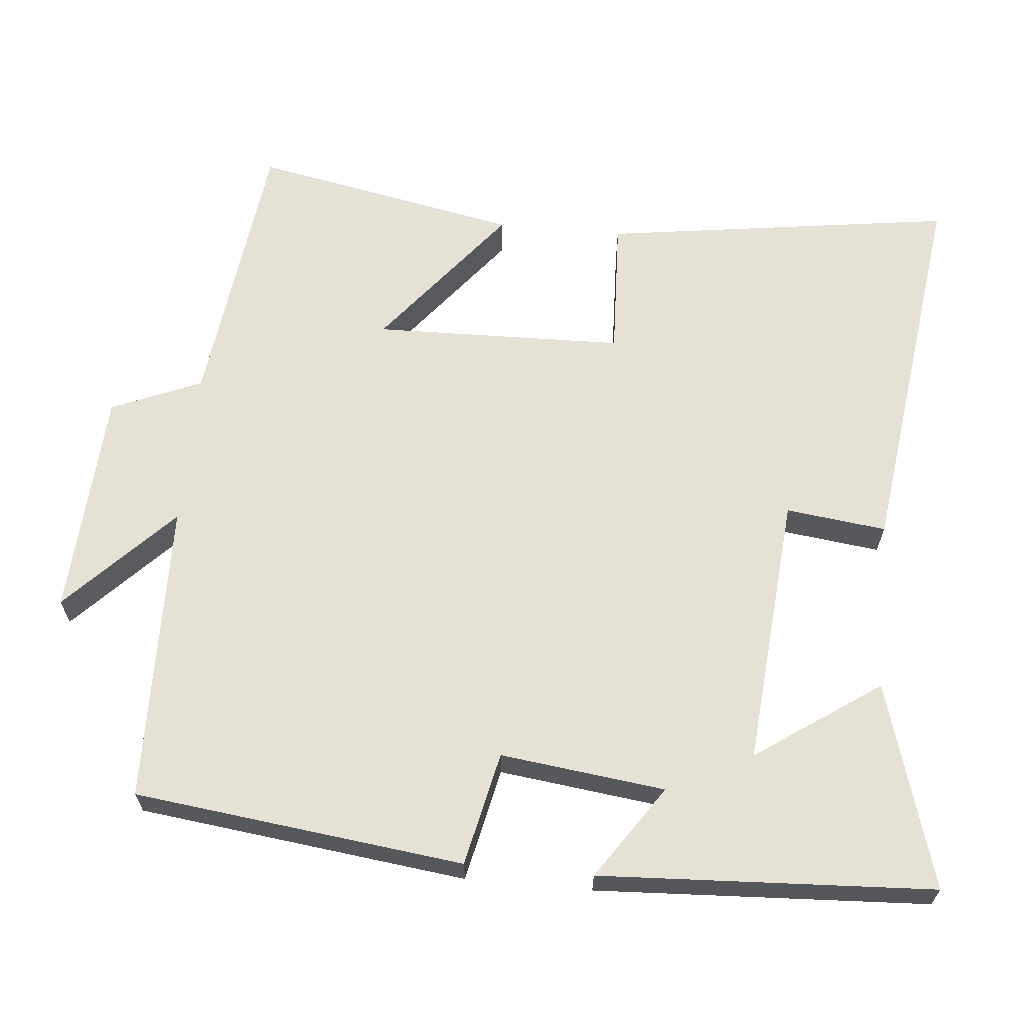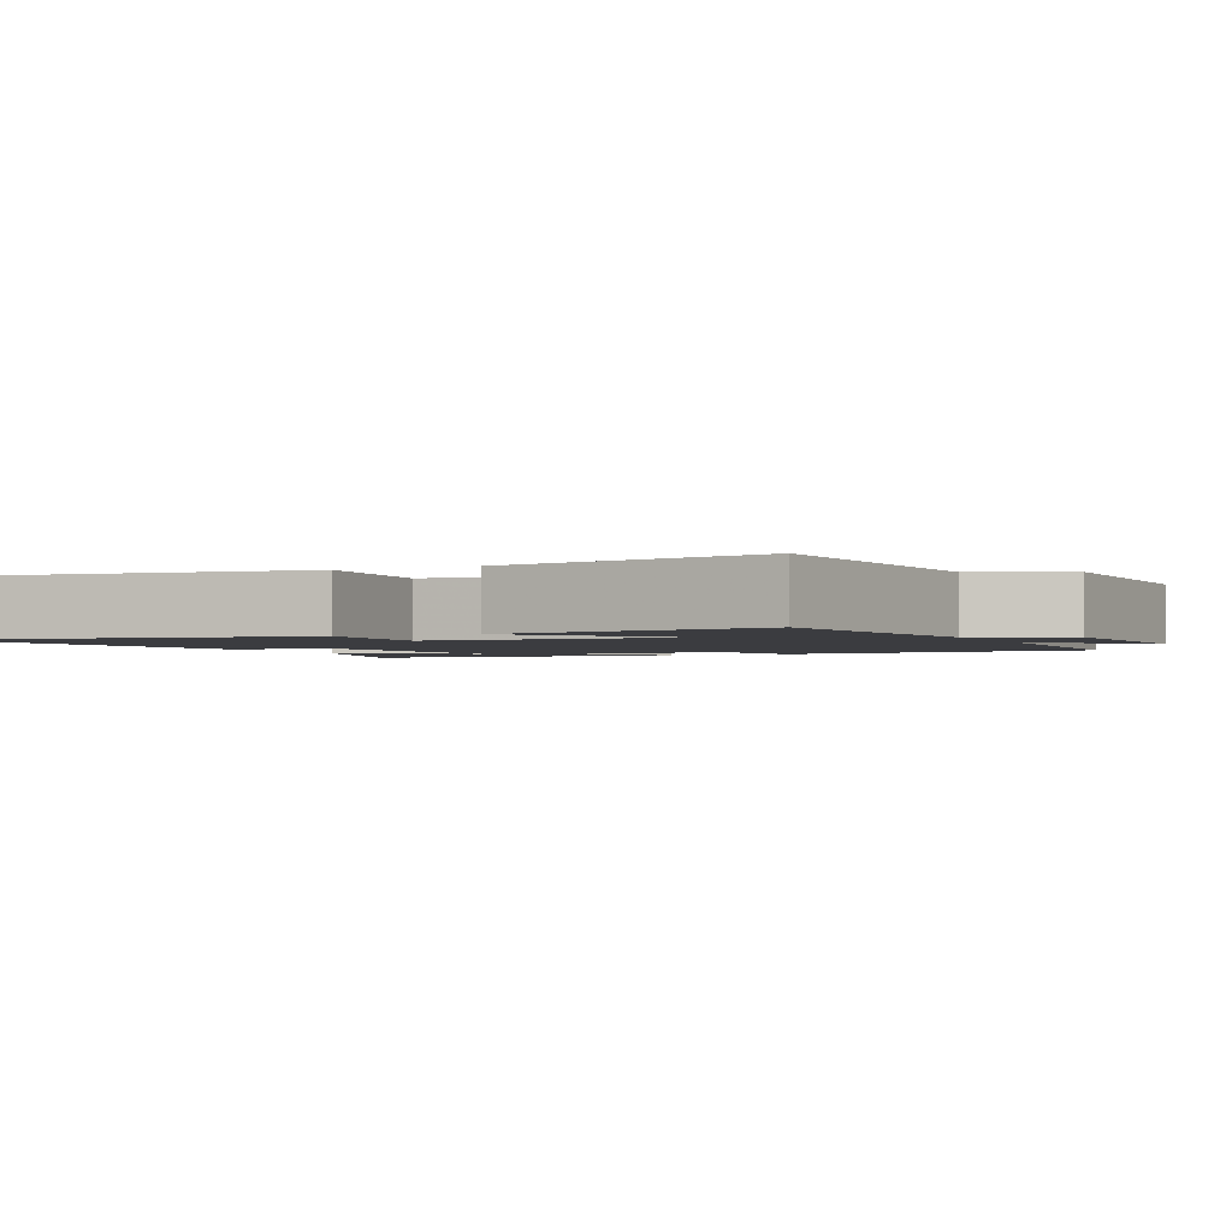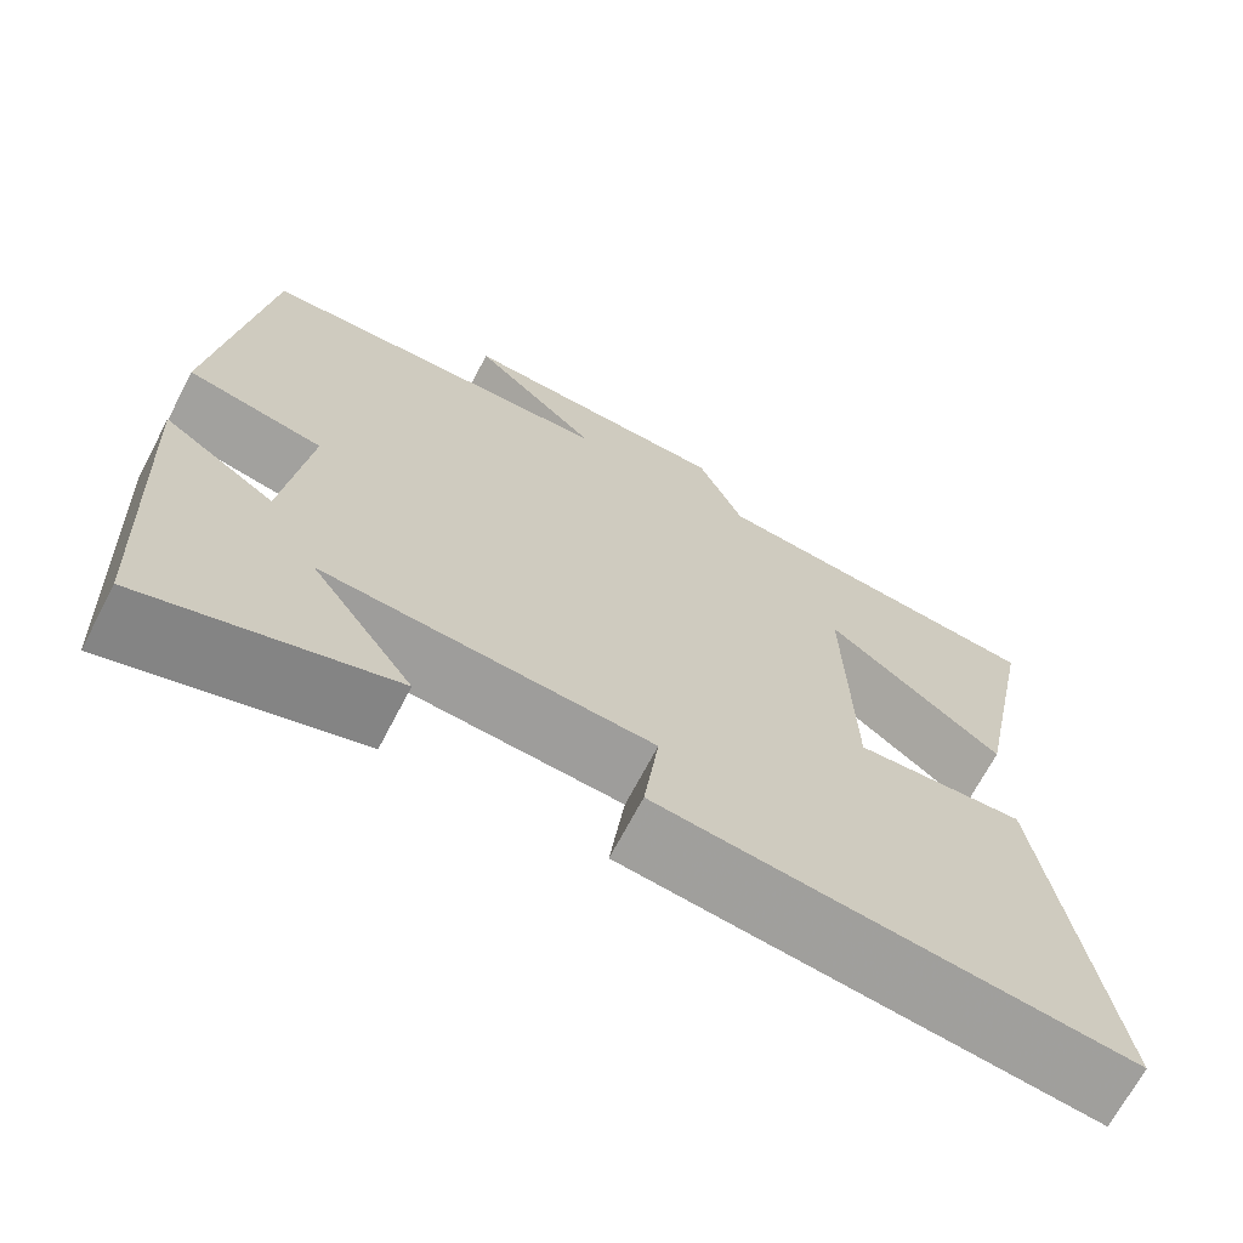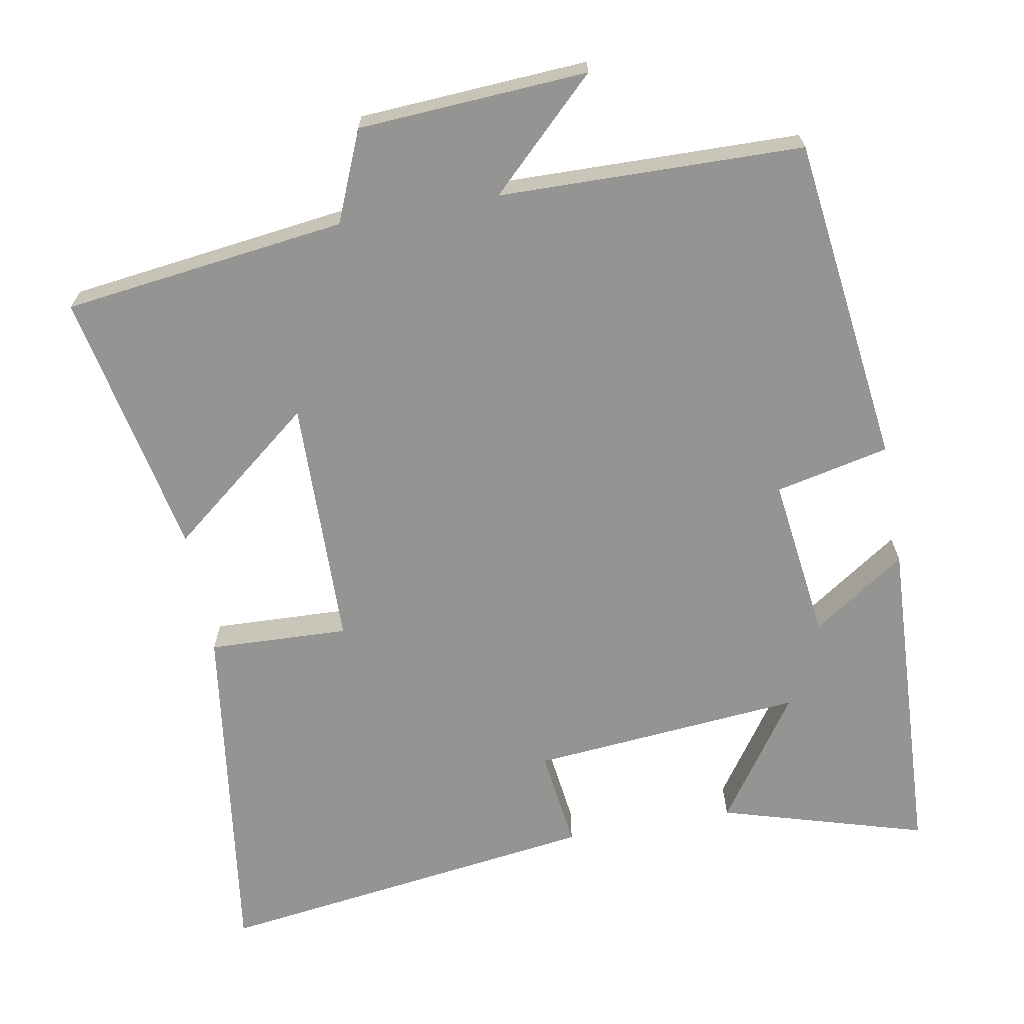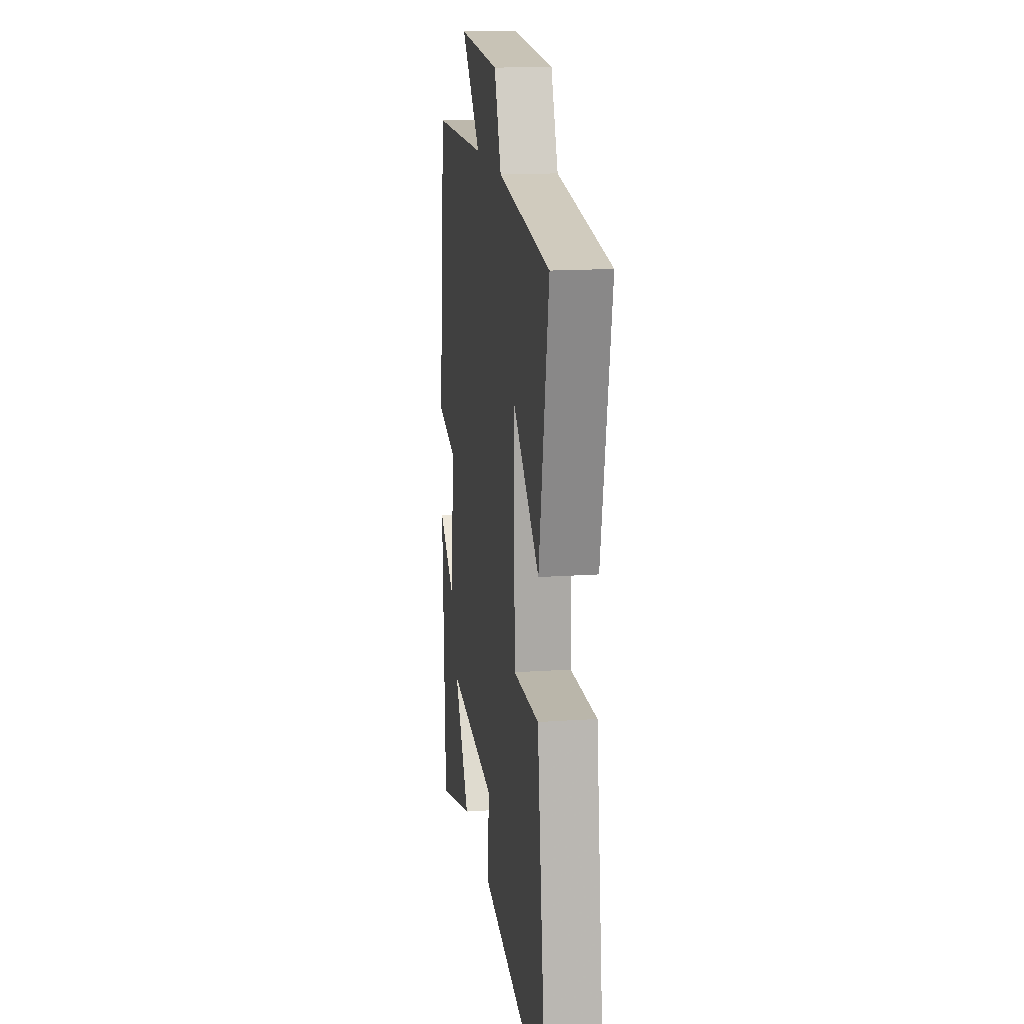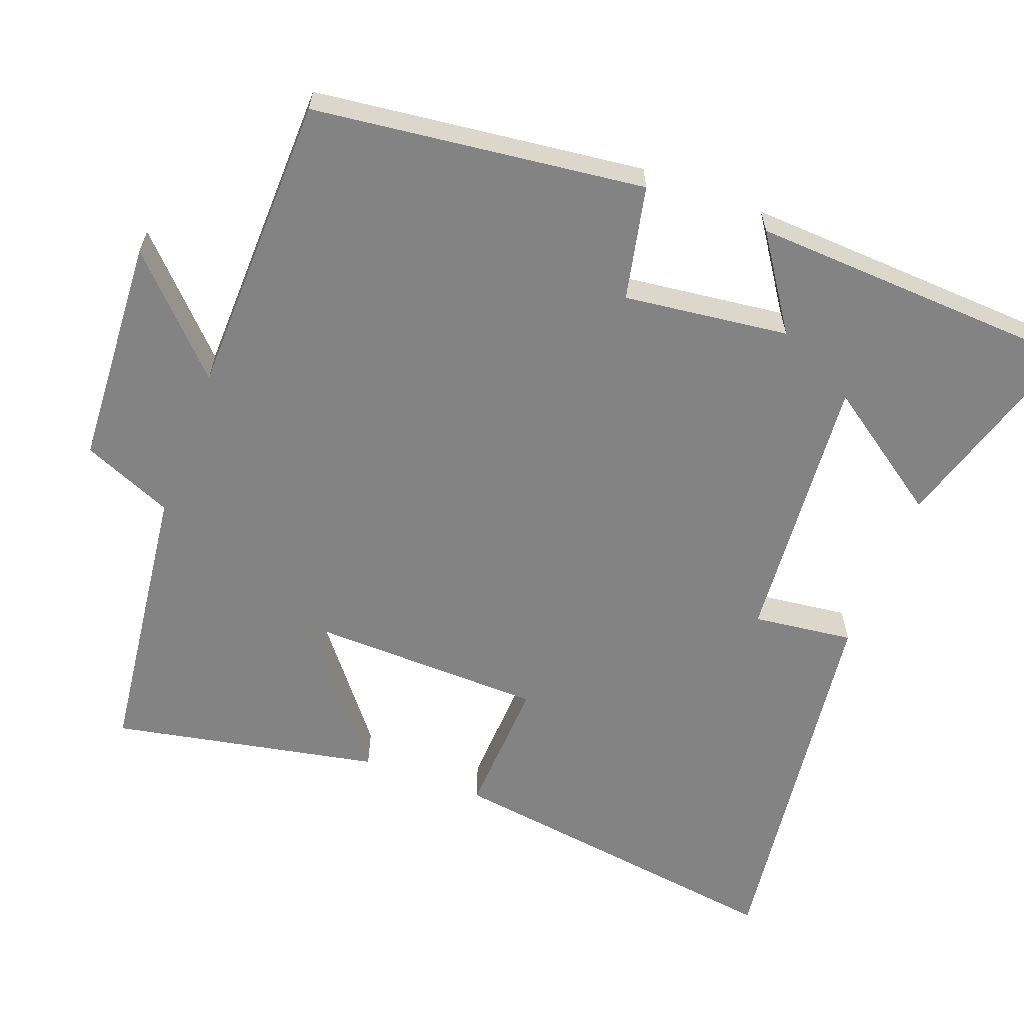
<metadata>
{"format":"obj","ext":"obj","renderer":"f3d","projection":"perspective","resolution":1024,"background":"white","views":[{"elev":64.2,"azim":95.3,"up":"+Y"},{"elev":-2.1,"azim":-65.6,"up":"+Y"},{"elev":-69.1,"azim":152.4,"up":"+Z"},{"elev":-67.0,"azim":10.4,"up":"+Y"},{"elev":16.2,"azim":-98.0,"up":"+Z"},{"elev":-61.1,"azim":69.3,"up":"+Y"}]}
</metadata>
<code>
v -0.568 0.07 -0.57
v -0.5 0.07 -0.089
v -0.309 0.07 -0.097
v -0.301 0.07 0.245
v -0.5 0.07 0.087
v -0.572 0.07 0.452
v -0.186 0.07 0.5
v -0.134 0.07 0.623
v 0.178 0.07 0.641
v 0.032 0.07 0.5
v 0.445 0.07 0.491
v 0.5 0.07 0.043
v 0.345 0.07 0.009
v 0.373 0.07 -0.215
v 0.5 0.07 -0.129
v 0.477 0.07 -0.583
v 0.197 0.07 -0.5
v 0.314 0.07 -0.331
v -0.058 0.07 -0.363
v -0.041 0.07 -0.5
v -0.568 0 -0.57
v -0.5 0 -0.089
v -0.309 0 -0.097
v -0.301 0 0.245
v -0.5 0 0.087
v -0.572 0 0.452
v -0.186 0 0.5
v -0.134 0 0.623
v 0.178 0 0.641
v 0.032 0 0.5
v 0.445 0 0.491
v 0.5 0 0.043
v 0.345 0 0.009
v 0.373 0 -0.215
v 0.5 0 -0.129
v 0.477 0 -0.583
v 0.197 0 -0.5
v 0.314 0 -0.331
v -0.058 0 -0.363
v -0.041 0 -0.5
f 19 20 1 2
f 18 19 2 3
f 15 16 17 18
f 14 15 18
f 13 14 18 3
f 10 11 12 13
f 10 13 3 4
f 7 8 9 10
f 7 10 4
f 4 5 6 7
f 22 21 40 39
f 23 22 39 38
f 38 37 36 35
f 38 35 34
f 23 38 34 33
f 33 32 31 30
f 24 23 33 30
f 30 29 28 27
f 24 30 27
f 27 26 25 24
f 1 21 22 2
f 2 22 23 3
f 3 23 24 4
f 4 24 25 5
f 5 25 26 6
f 6 26 27 7
f 7 27 28 8
f 8 28 29 9
f 9 29 30 10
f 10 30 31 11
f 11 31 32 12
f 12 32 33 13
f 13 33 34 14
f 14 34 35 15
f 15 35 36 16
f 16 36 37 17
f 17 37 38 18
f 18 38 39 19
f 19 39 40 20
f 20 40 21 1

</code>
